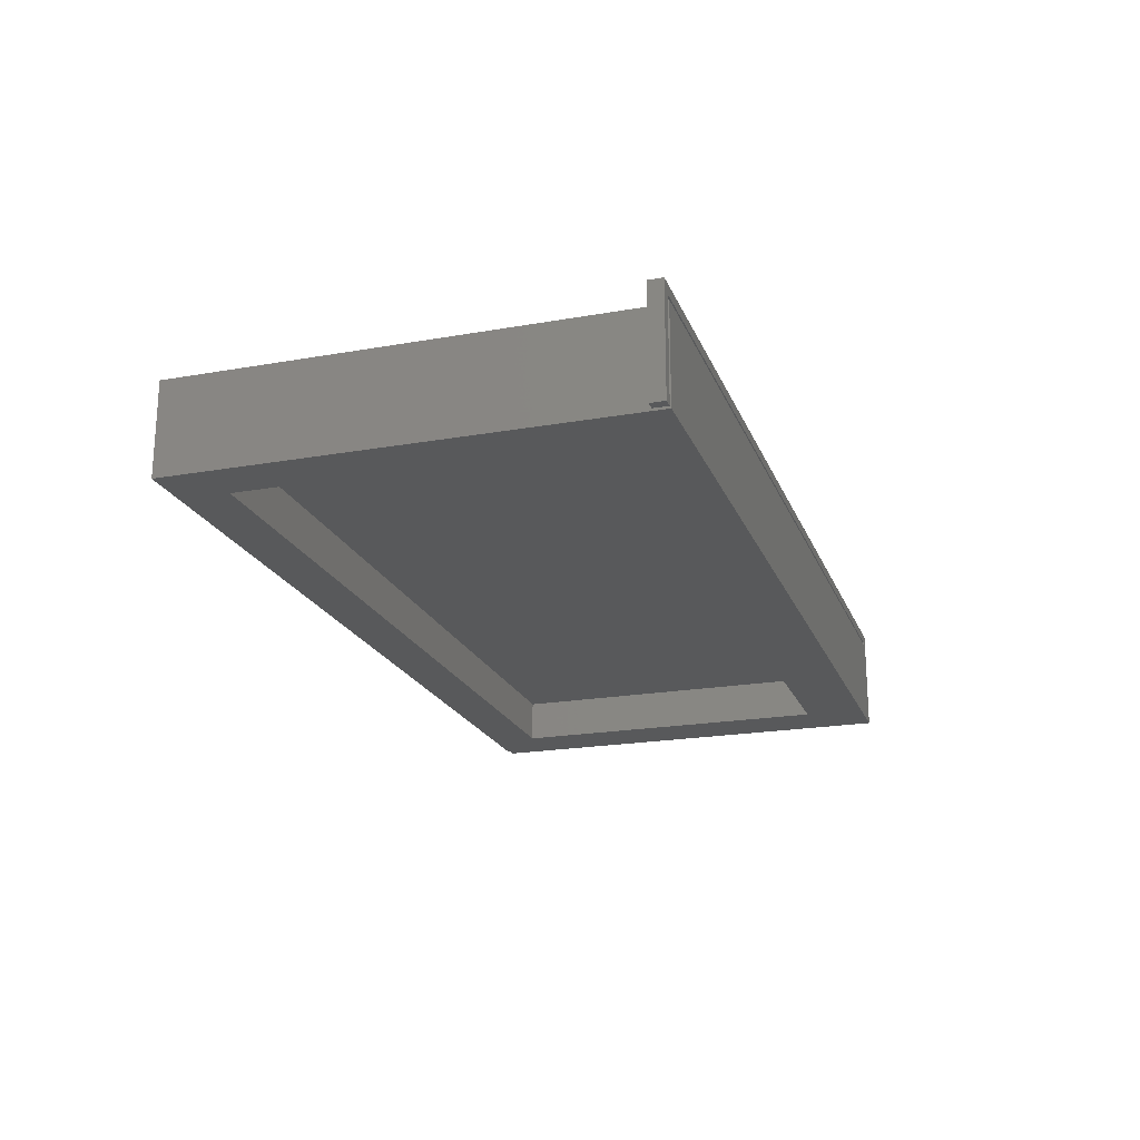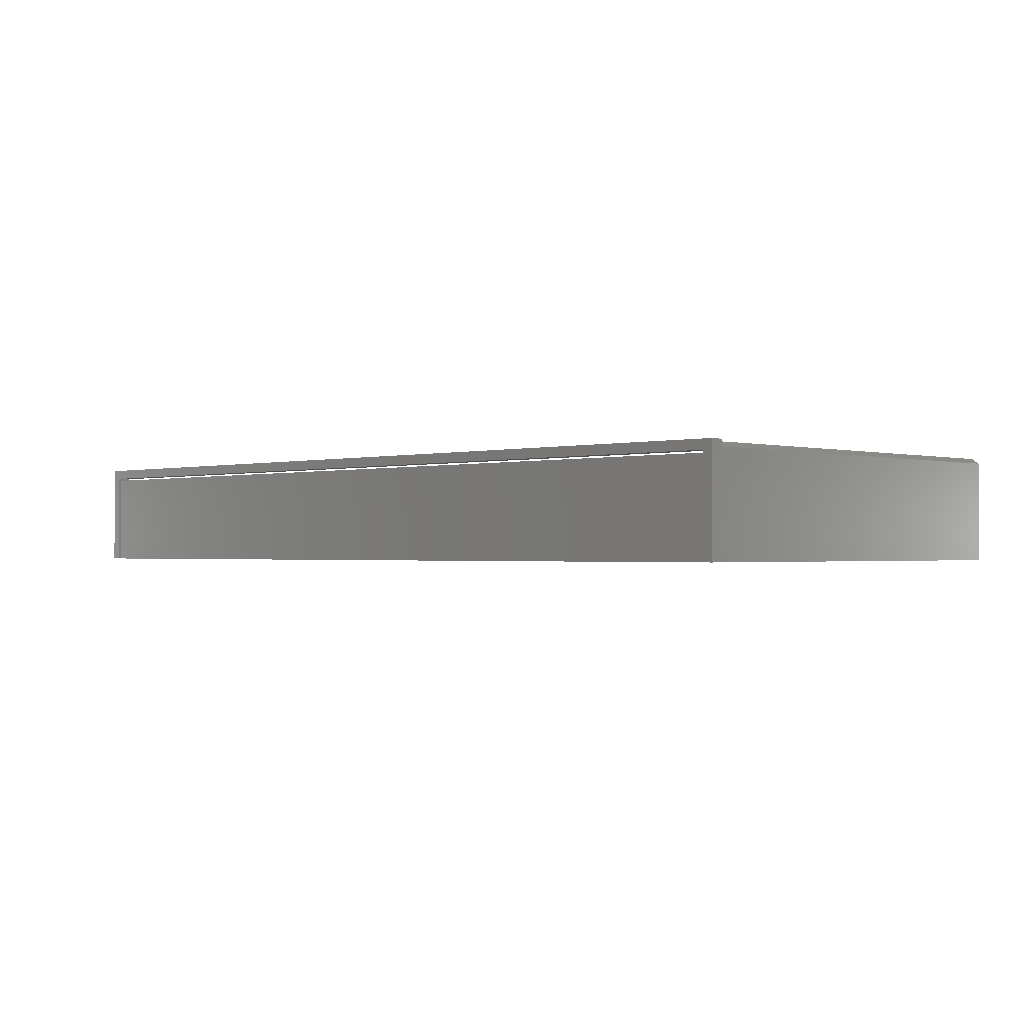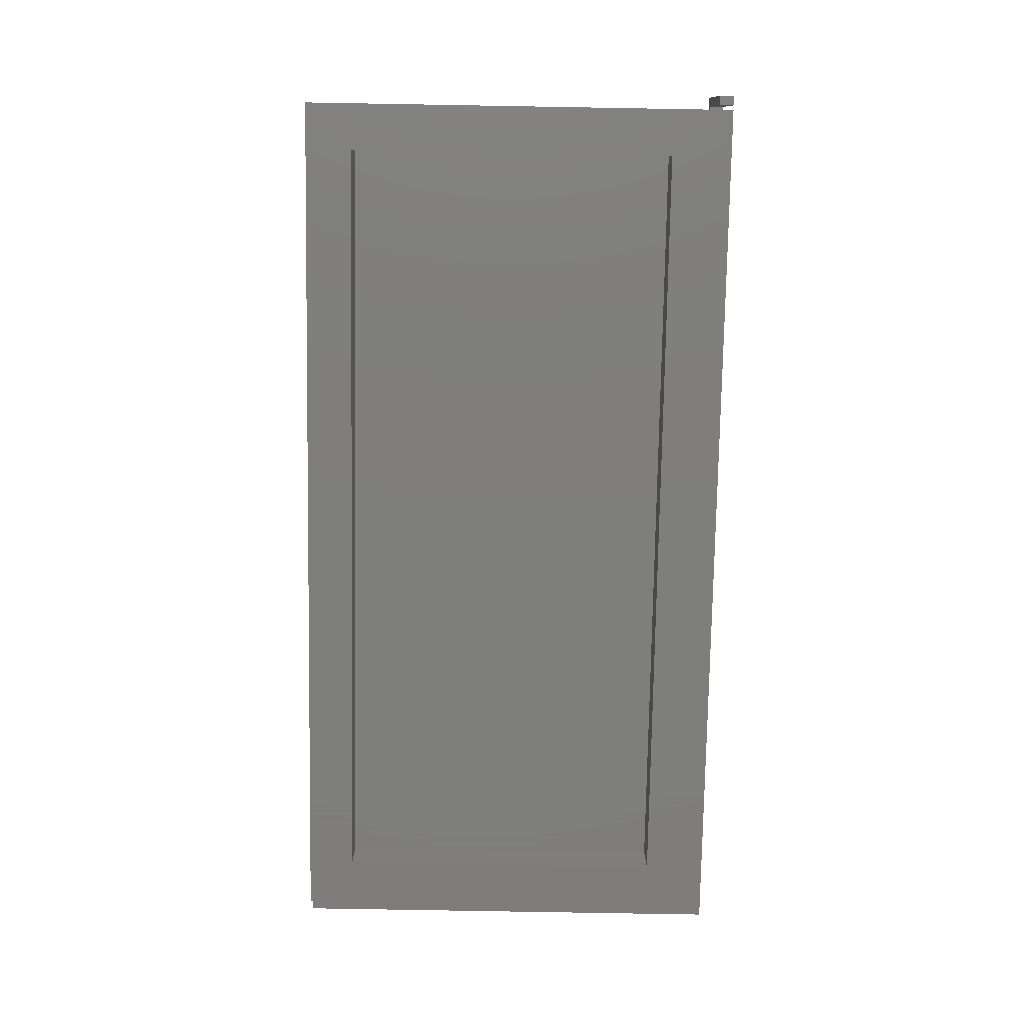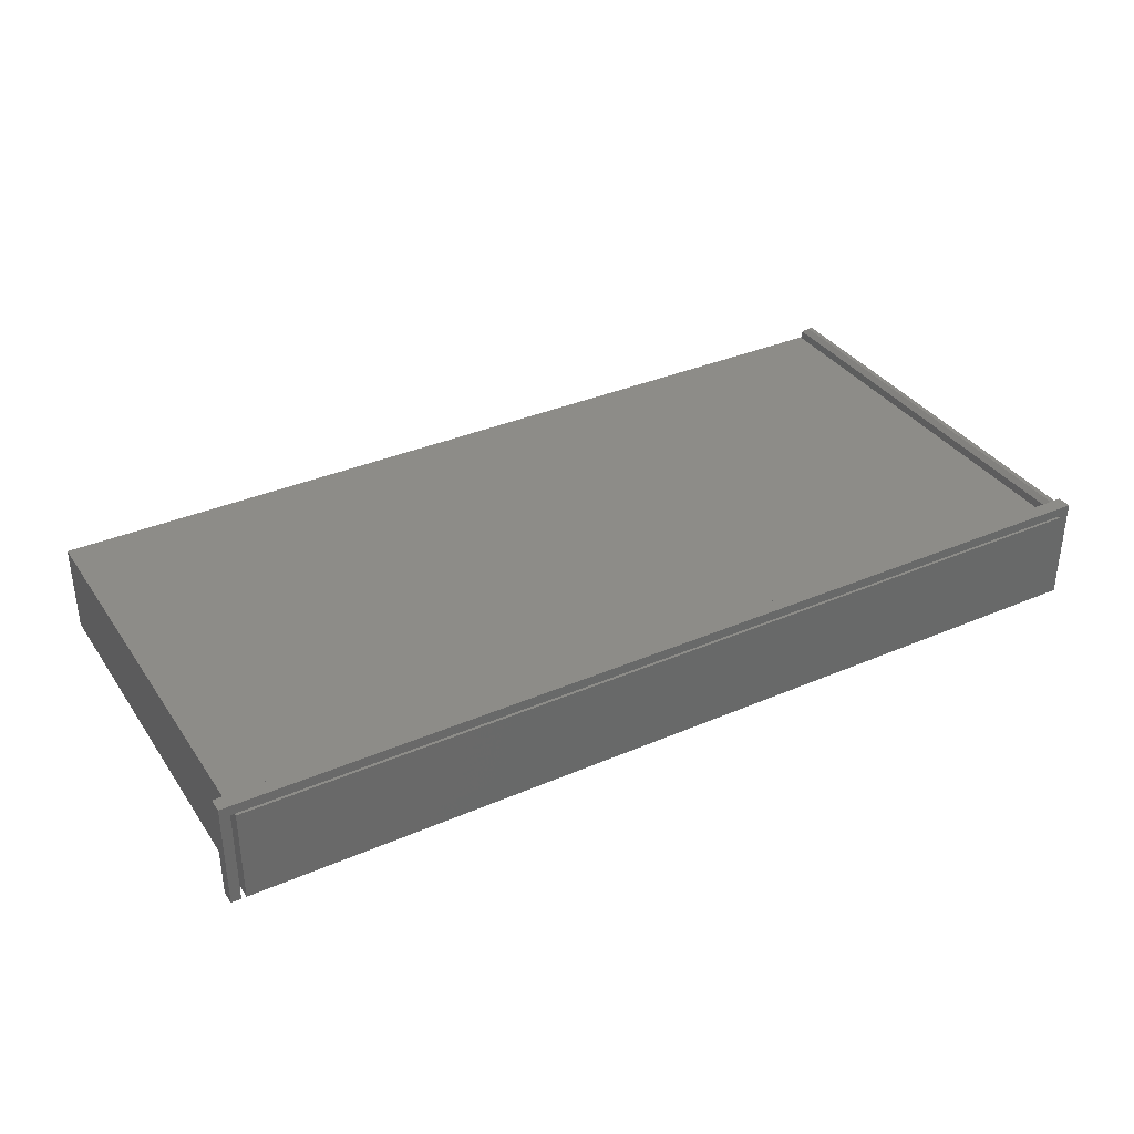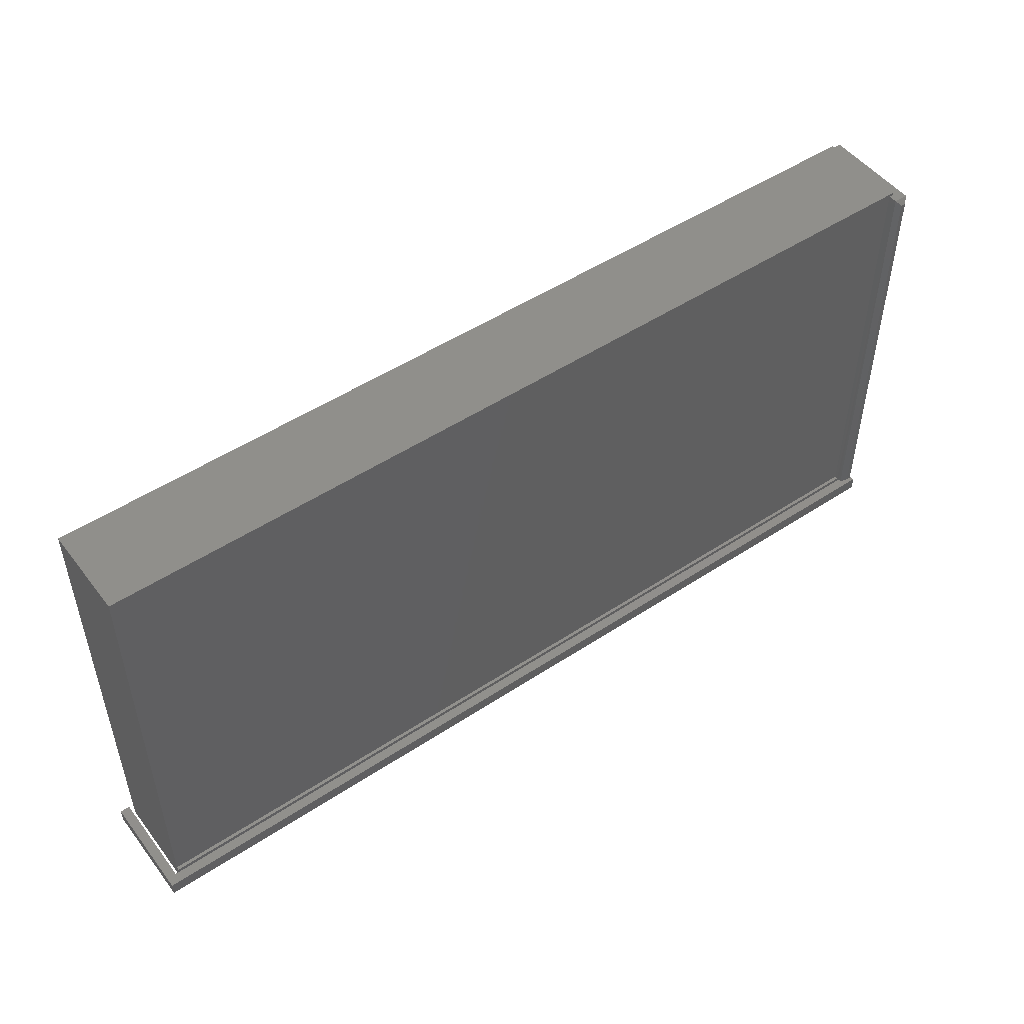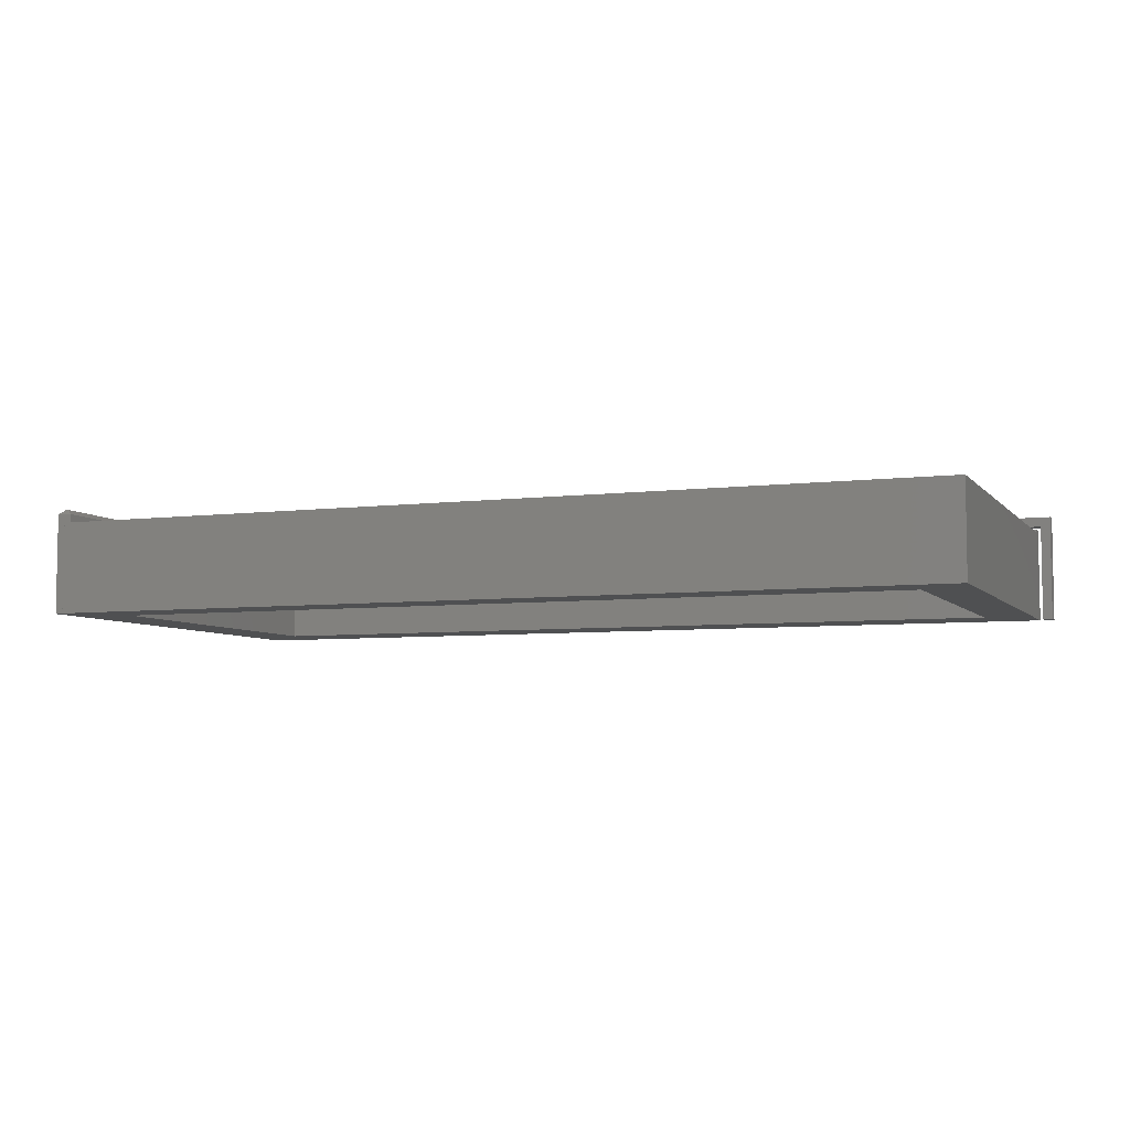
<metadata>
{"format":"stl","ext":"stl","renderer":"f3d","projection":"perspective","resolution":1024,"background":"white","views":[{"elev":-20.7,"azim":-72.3,"up":"+Z"},{"elev":-1.2,"azim":44.5,"up":"+Z"},{"elev":-77.9,"azim":-91.0,"up":"+Z"},{"elev":35.4,"azim":-29.7,"up":"+Z"},{"elev":49.9,"azim":-36.0,"up":"+Y"},{"elev":-5.9,"azim":-158.8,"up":"+Z"}]}
</metadata>
<code>
# stl→obj: 46 verts, 88 faces
v 0.75 -0.3516 0.1628
v 0.75 -0.3516 0.1737
v 0.75 -0.375 0.1737
v 0.75 -0.375 -9.041e-17
v 0.75 0.3516 0
v 0.75 0.3516 0.1628
v 0.7344 0.3558 0.1484
v 0.7344 0.3558 0
v -0.7266 0.3558 0.1484
v -0.7266 0.3558 0
v -0.7266 -0.375 0
v -0.7266 -0.375 0.1538
v -0.7266 -0.3516 0.1538
v -0.7266 -0.3516 0.1484
v 0.7344 -0.375 0.1538
v 0.7342 -0.375 0.1579
v -0.75 -0.375 0
v -0.7342 -0.375 -9.668e-19
v -0.75 -0.375 0.1737
v -0.7342 -0.375 0.1579
v 0.7344 0.3516 0
v 0.6562 0.2777 0
v -0.6484 0.2777 0
v -0.6484 -0.2734 0
v 0.6562 -0.2734 0
v 0.7266 -0.3516 0.1484
v 0.7267 -0.3516 0.1538
v 0.7266 -0.3516 0.1579
v 0.7342 -0.3516 0.1579
v 0.7342 -0.3516 0.1538
v 0.7266 0.3516 0.1628
v 0.7266 0.3516 0.1484
v 0.7266 -0.3516 0.1628
v 0.7344 0.3516 0.148
v -0.75 -0.3516 0.1737
v -0.7342 -0.3516 -9.668e-19
v -0.7342 -0.3516 0.1579
v -0.75 -0.3516 0
v 0.7422 0.3438 0.1706
v 0.7422 -0.3438 0.1706
v 0.7344 -0.3438 0.1706
v 0.7344 0.3438 0.1706
v -0.6484 -0.2734 0.07031
v 0.6562 -0.2734 0.07031
v 0.6562 0.2777 0.07031
v -0.6484 0.2777 0.07031
f 1 2 3
f 1 3 4
f 1 4 5
f 1 5 6
f 7 8 9
f 9 8 10
f 11 12 13
f 11 13 14
f 11 14 9
f 11 9 10
f 15 12 11
f 15 11 4
f 15 4 3
f 15 3 16
f 17 18 19
f 19 18 20
f 19 20 3
f 3 20 16
f 10 8 21
f 5 22 21
f 21 22 23
f 21 23 10
f 10 23 24
f 10 24 11
f 11 24 25
f 11 25 4
f 4 25 22
f 4 22 5
f 14 13 26
f 26 13 27
f 28 27 29
f 29 27 30
f 16 29 15
f 15 29 30
f 31 32 26
f 31 26 27
f 31 27 28
f 31 28 33
f 7 32 34
f 14 26 9
f 9 26 32
f 9 32 7
f 13 12 27
f 27 12 15
f 27 15 30
f 34 32 31
f 34 31 6
f 34 6 5
f 34 5 21
f 3 2 19
f 19 2 35
f 18 36 20
f 20 36 37
f 19 35 17
f 17 35 38
f 17 38 18
f 18 38 36
f 28 37 33
f 1 33 2
f 2 33 37
f 2 37 35
f 35 37 36
f 35 36 38
f 6 39 1
f 1 39 40
f 33 1 41
f 41 1 40
f 31 33 42
f 42 33 41
f 20 37 16
f 16 37 28
f 16 28 29
f 39 42 40
f 40 42 41
f 31 42 6
f 6 42 39
f 34 21 7
f 7 21 8
f 43 44 24
f 24 44 25
f 44 45 25
f 25 45 22
f 45 46 22
f 22 46 23
f 46 43 23
f 23 43 24
f 46 45 43
f 43 45 44

</code>
